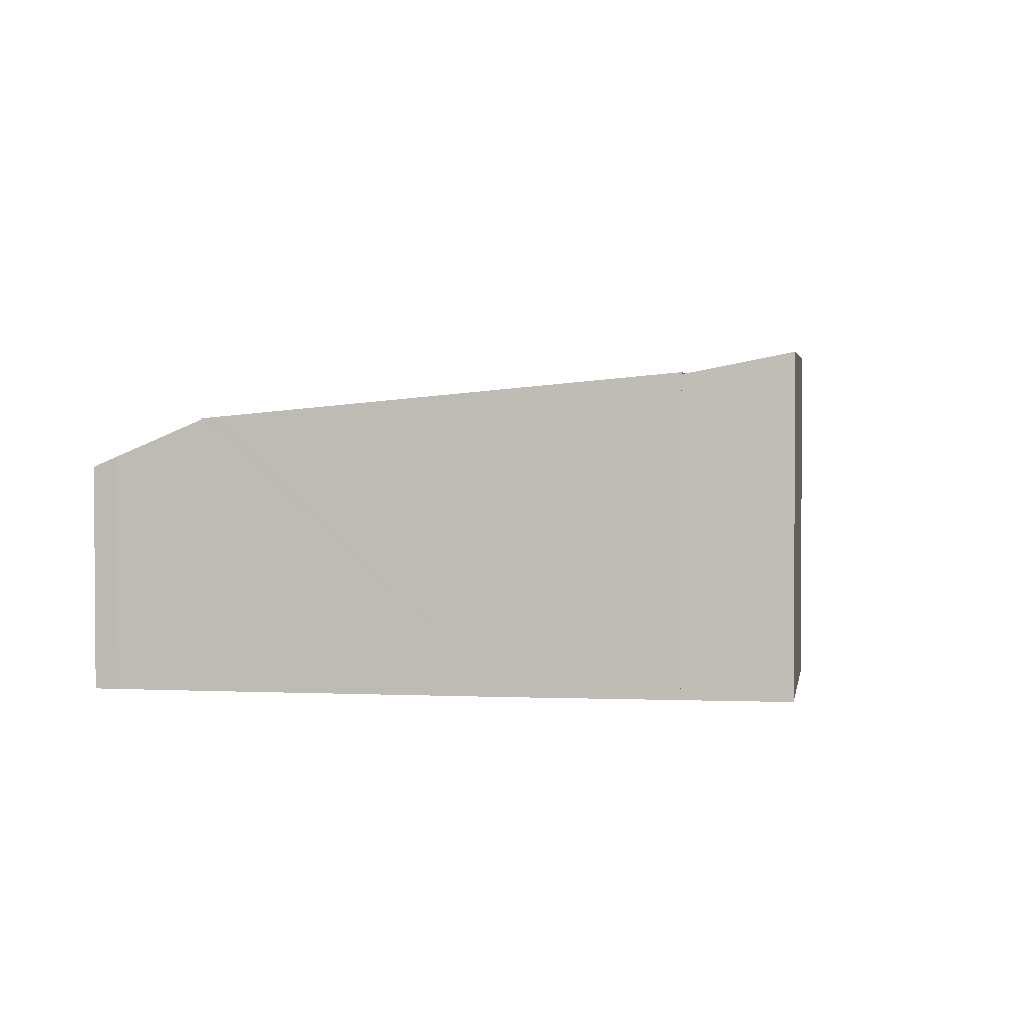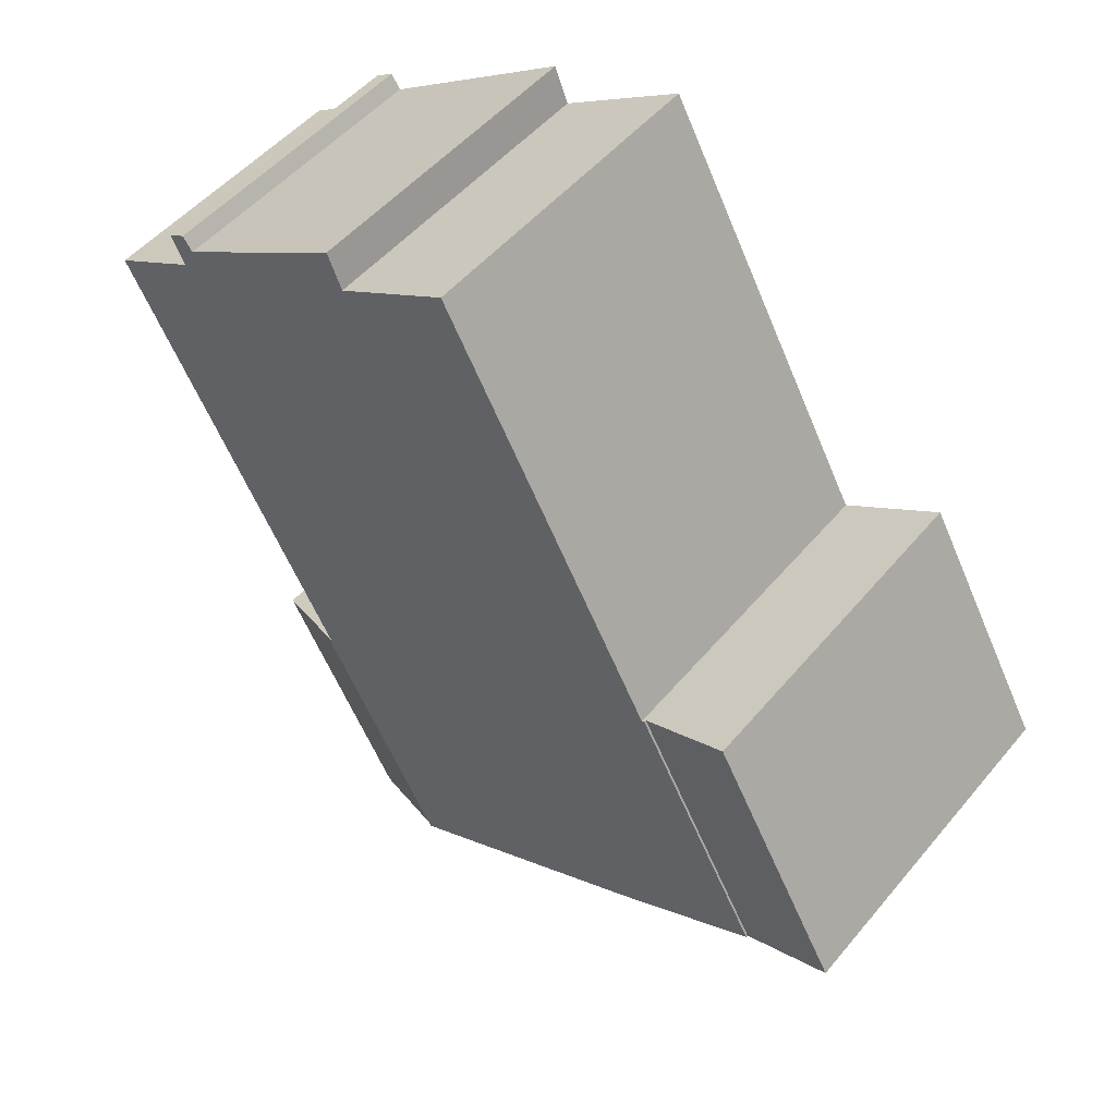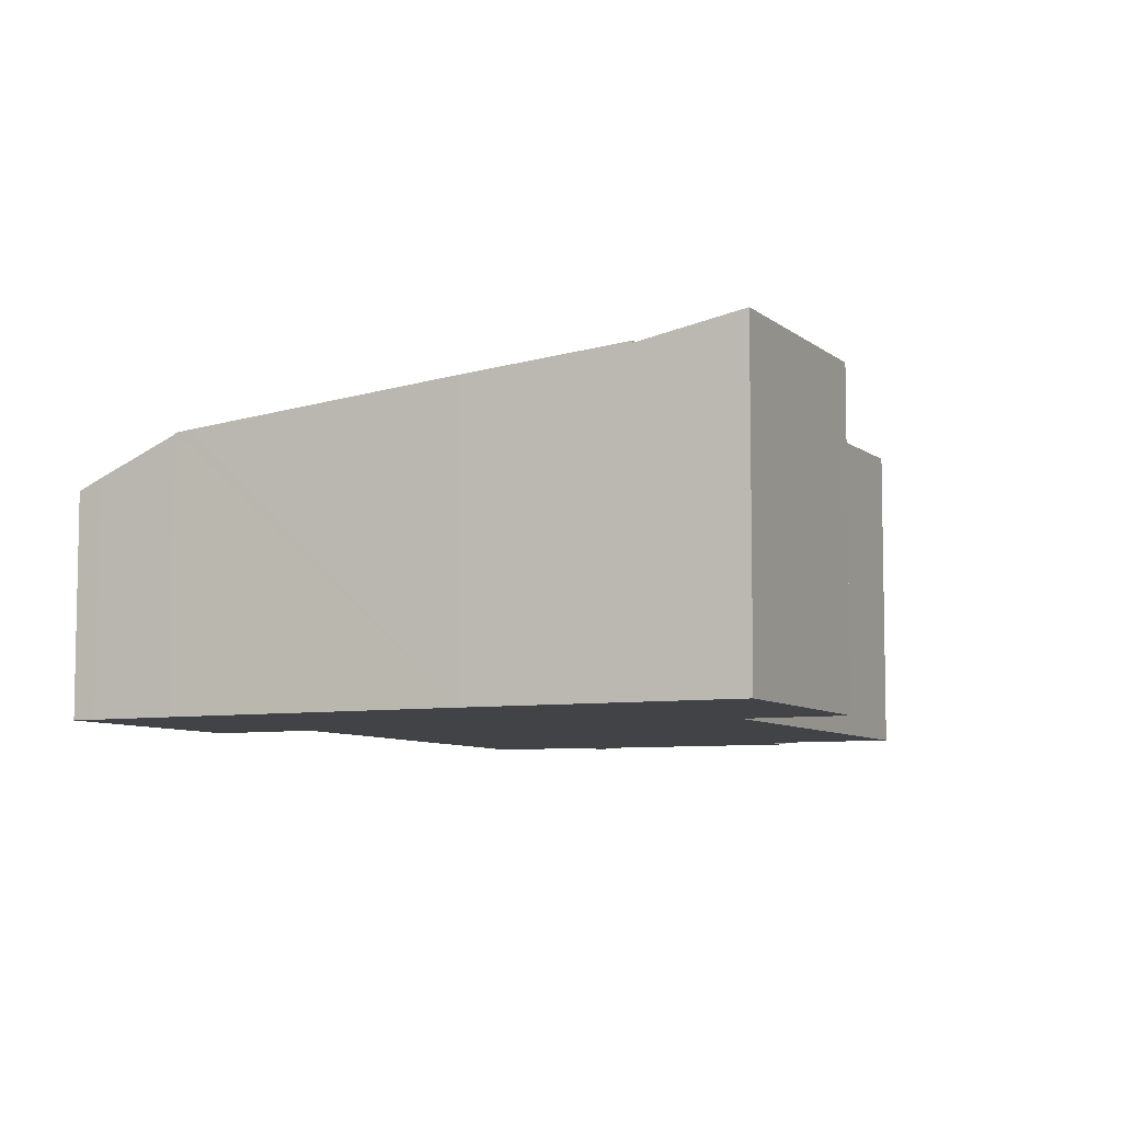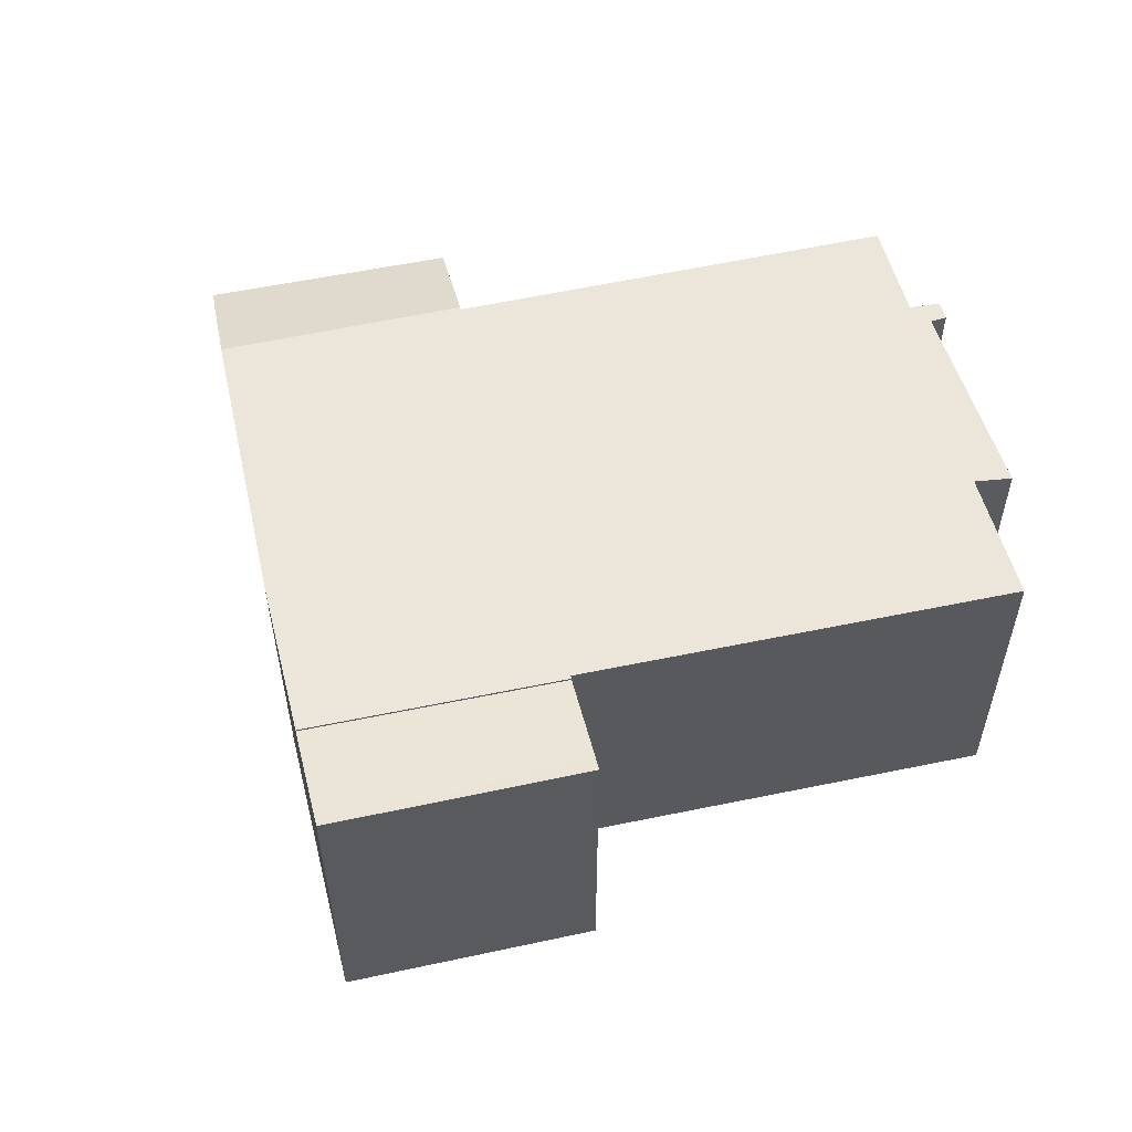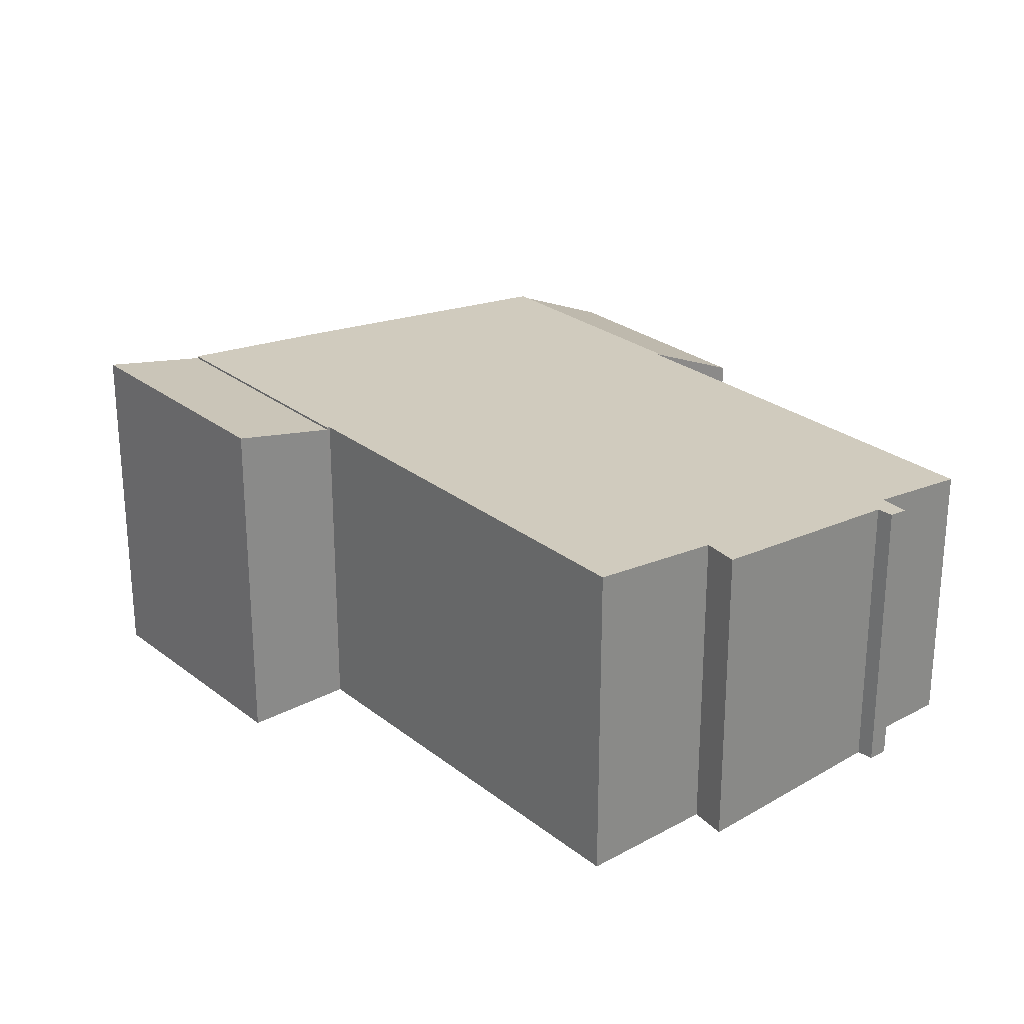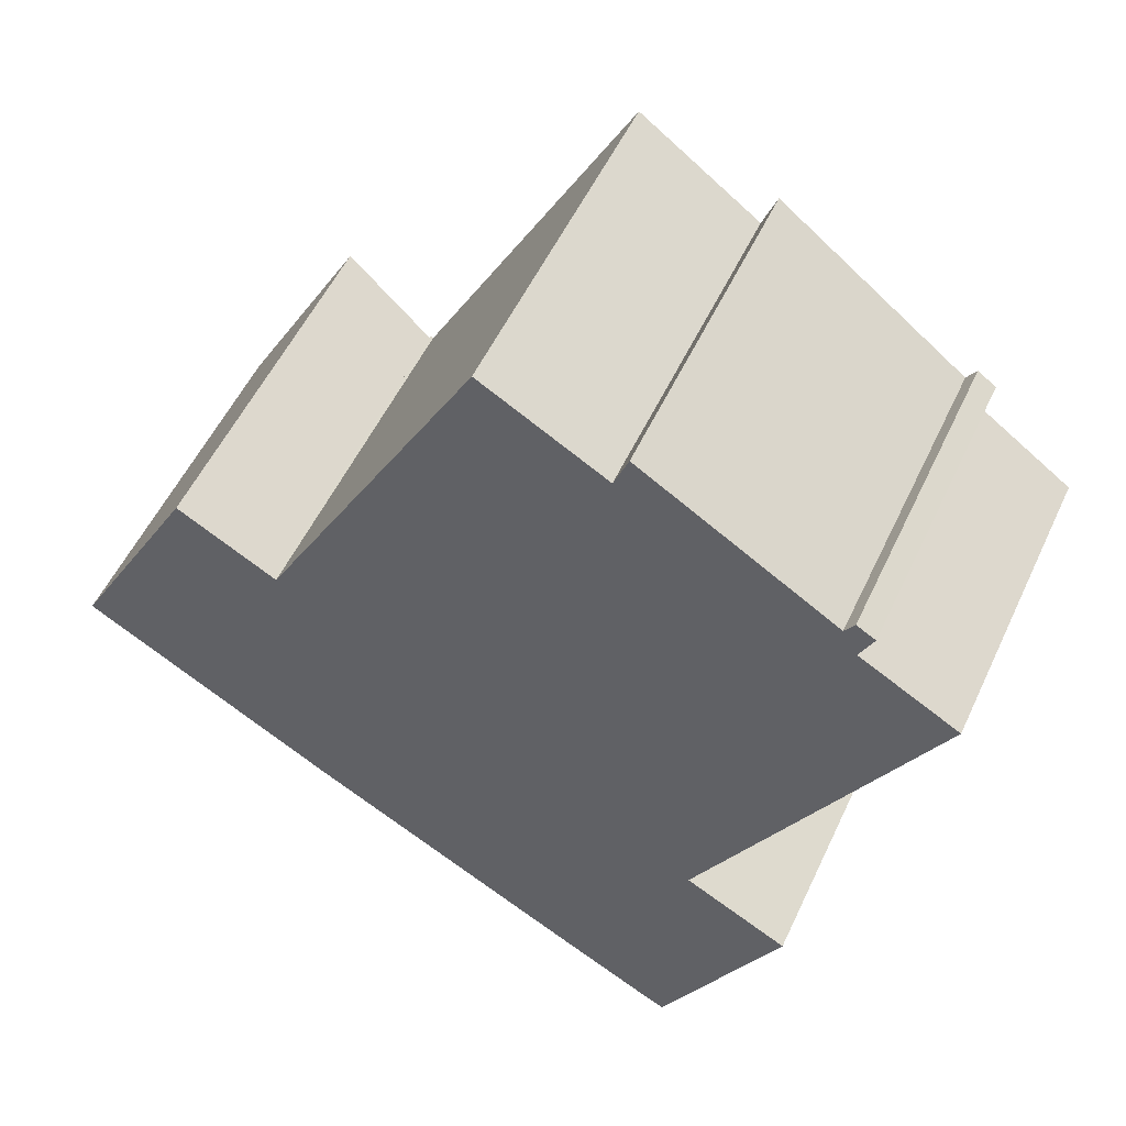
<metadata>
{"format":"obj","ext":"obj","renderer":"f3d","projection":"perspective","resolution":1024,"background":"white","views":[{"elev":2.5,"azim":-141.9,"up":"+Y"},{"elev":48.8,"azim":-142.4,"up":"+Z"},{"elev":-7.3,"azim":-125.2,"up":"+Y"},{"elev":57.0,"azim":-73.6,"up":"+Y"},{"elev":26.3,"azim":-10.6,"up":"+Y"},{"elev":53.3,"azim":24.6,"up":"+Z"}]}
</metadata>
<code>
v  6.694 9.888 5.207
v  6.781 9.879 5.158
v  2.922 9.884 -1.71
v  16.89 9.489 14.79
v  7.448 9.396 -4.357
v  13.21 9.886 16.94
v  15.45 8.545 -8.776
v  19.67 8.492 -2.307
v  15.9 8.496 -9.023
v  19.58 8.501 -2.26
v  26.36 8.494 9.854
v  23.47 8.805 11.52
v  23.88 8.81 12.38
v  23.04 8.874 12.28
v  23.33 8.87 12.7
v  17.31 9.503 15.87
v  17.31 -9.718e-16 15.87
v  23.04 -7.517e-16 12.28
v  23.33 -7.778e-16 12.7
v  23.88 -7.579e-16 12.38
v  23.47 -7.052e-16 11.52
v  26.36 -6.034e-16 9.854
v  19.58 1.384e-16 -2.26
v  19.67 1.413e-16 -2.307
v  6.694 -3.188e-16 5.207
v  6.781 -3.158e-16 5.158
v  13.21 -1.037e-15 16.94
v  16.89 -9.059e-16 14.79
v  2.922 1.047e-16 -1.71
v  15.9 5.525e-16 -9.023
v  7.448 2.668e-16 -4.357
v  15.45 5.374e-16 -8.776
v  0.375 10.4 -0.22
v  6.694 9.82 5.207
v  2.922 9.82 -1.71
v  4.193 10.38 6.626
v  0 10.48 6.42e-16
v  3.813 10.47 6.842
v  3.813 -4.19e-16 6.842
v  4.193 -4.057e-16 6.626
v  0 0 0
v  0.375 1.347e-17 -0.22
v  18.91 7.03 -10.62
v  21.71 7.03 -5.613
v  19.02 6.977 -10.68
v  22.62 7.048 -3.894
v  19.67 8.46 -2.307
v  18.33 7.301 -10.33
v  15.9 8.46 -9.023
v  22.62 2.384e-16 -3.894
v  19.02 6.537e-16 -10.68
v  21.71 3.437e-16 -5.613
v  18.33 6.325e-16 -10.33
v  18.91 6.502e-16 -10.62
g defaultobject
f 1 2 3
f 3 4 5
f 4 3 2
f 4 2 6
f 7 8 9
f 8 7 10
f 10 7 11
f 11 7 12
f 12 7 5
f 12 5 13
f 13 5 14
f 13 14 15
f 14 5 4
f 14 4 16
f 17 14 16
f 14 17 18
f 19 13 15
f 13 19 20
f 21 11 12
f 11 21 22
f 23 8 10
f 8 23 24
f 25 2 1
f 2 25 26
f 27 4 6
f 4 27 28
f 18 15 14
f 15 18 19
f 3 25 1
f 25 3 29
f 2 27 6
f 27 2 26
f 20 12 13
f 12 20 21
f 11 23 10
f 23 11 22
f 8 30 9
f 30 8 24
f 7 31 5
f 31 7 9
f 31 9 30
f 31 30 32
f 5 29 3
f 29 5 31
f 4 17 16
f 17 4 28
f 20 18 21
f 18 20 19
f 17 28 18
f 22 26 23
f 26 22 28
f 26 28 27
f 28 22 21
f 28 21 18
f 24 32 30
f 32 24 31
f 31 24 29
f 29 24 23
f 29 23 25
f 25 23 26
f 33 34 35
f 34 33 36
f 36 33 37
f 36 37 38
f 39 36 38
f 36 39 34
f 34 39 25
f 25 39 40
f 25 35 34
f 35 25 29
f 29 33 35
f 33 29 37
f 37 29 41
f 41 29 42
f 41 38 37
f 38 41 39
f 40 29 25
f 29 40 39
f 29 39 41
f 29 41 42
f 43 44 45
f 44 43 46
f 46 43 47
f 47 43 48
f 47 48 49
f 50 44 46
f 44 50 45
f 45 50 51
f 51 50 52
f 43 53 48
f 53 43 45
f 53 45 51
f 53 51 54
f 48 30 49
f 30 48 53
f 30 47 49
f 47 30 24
f 24 46 47
f 46 24 50
f 52 54 51
f 54 52 53
f 53 52 30
f 30 52 50
f 30 50 24

</code>
